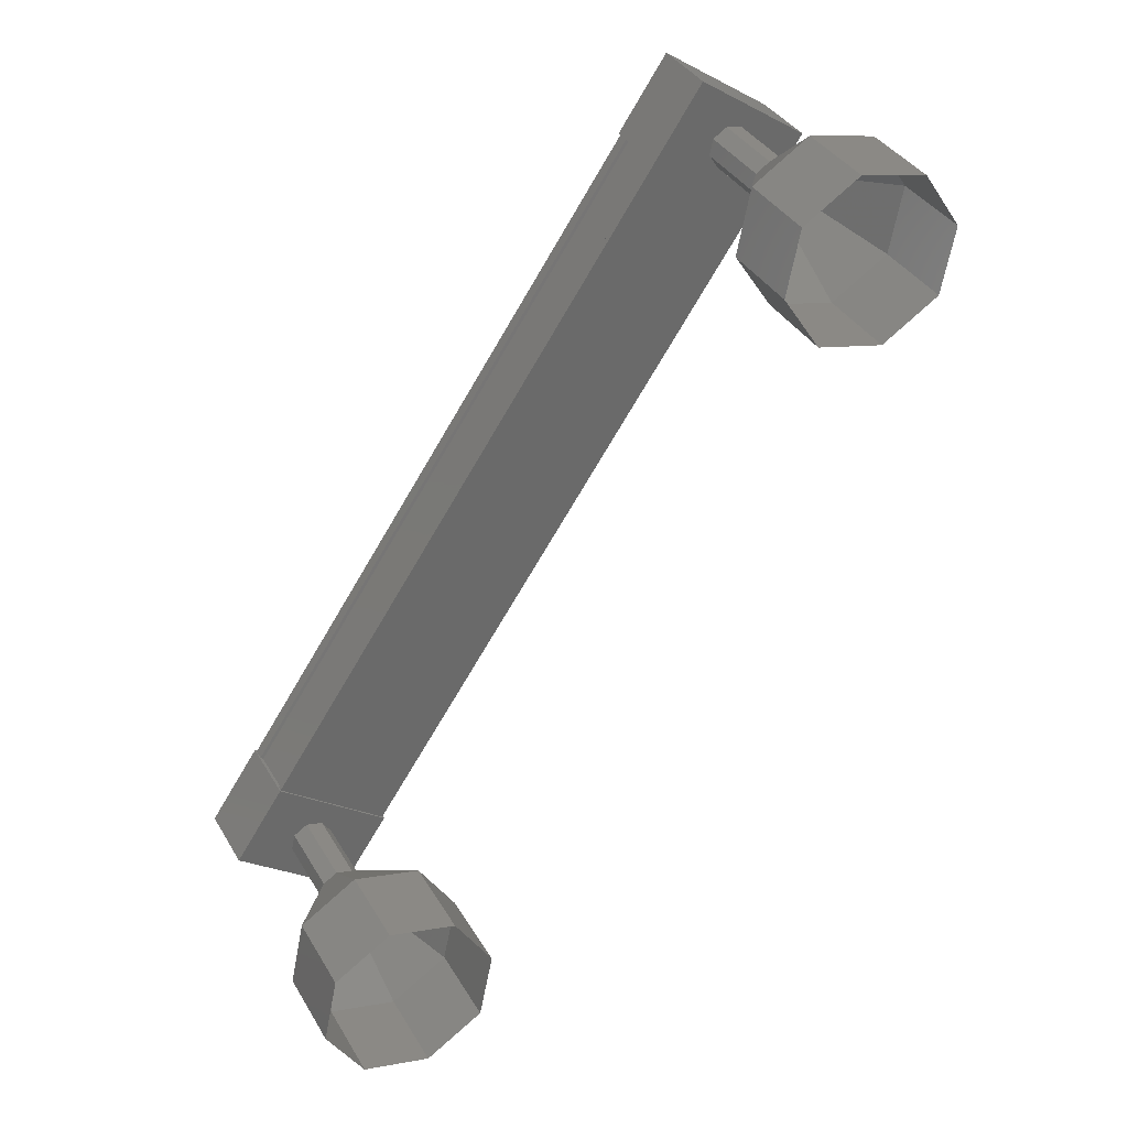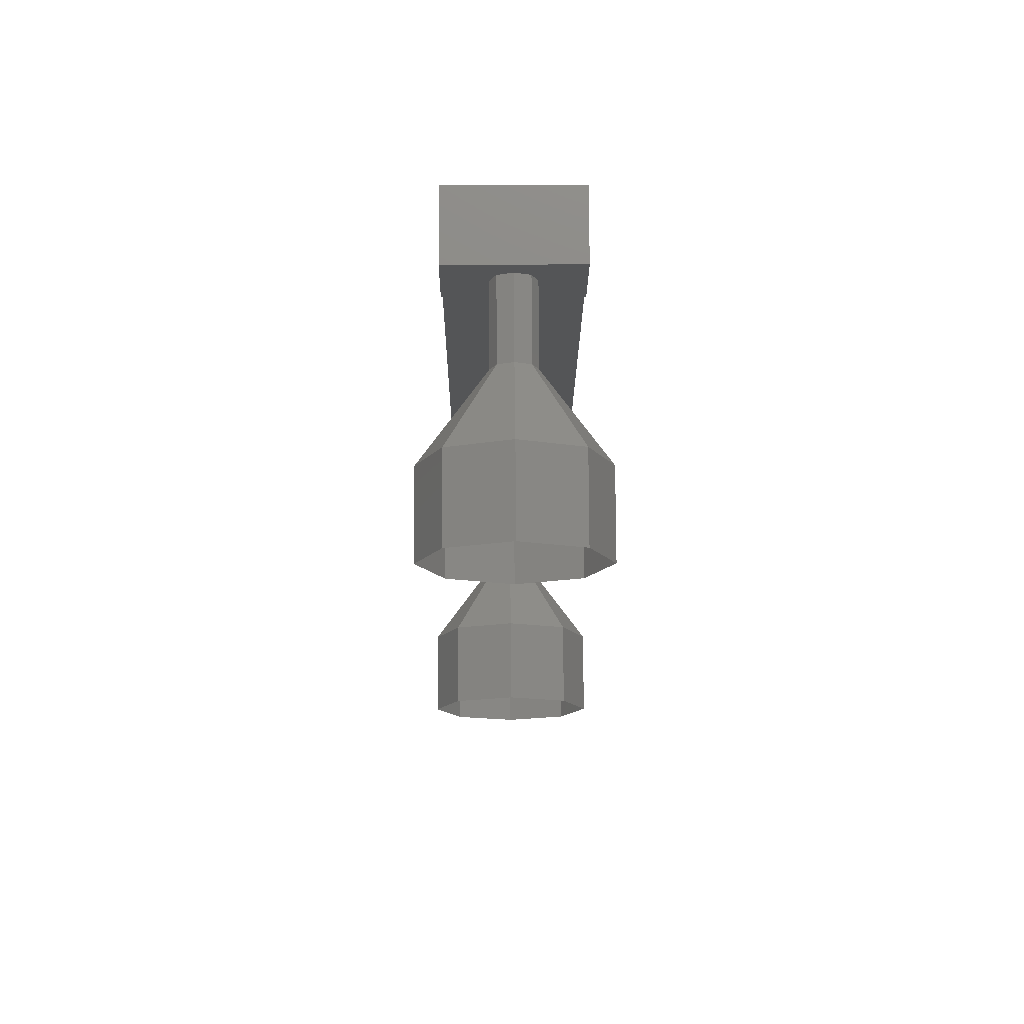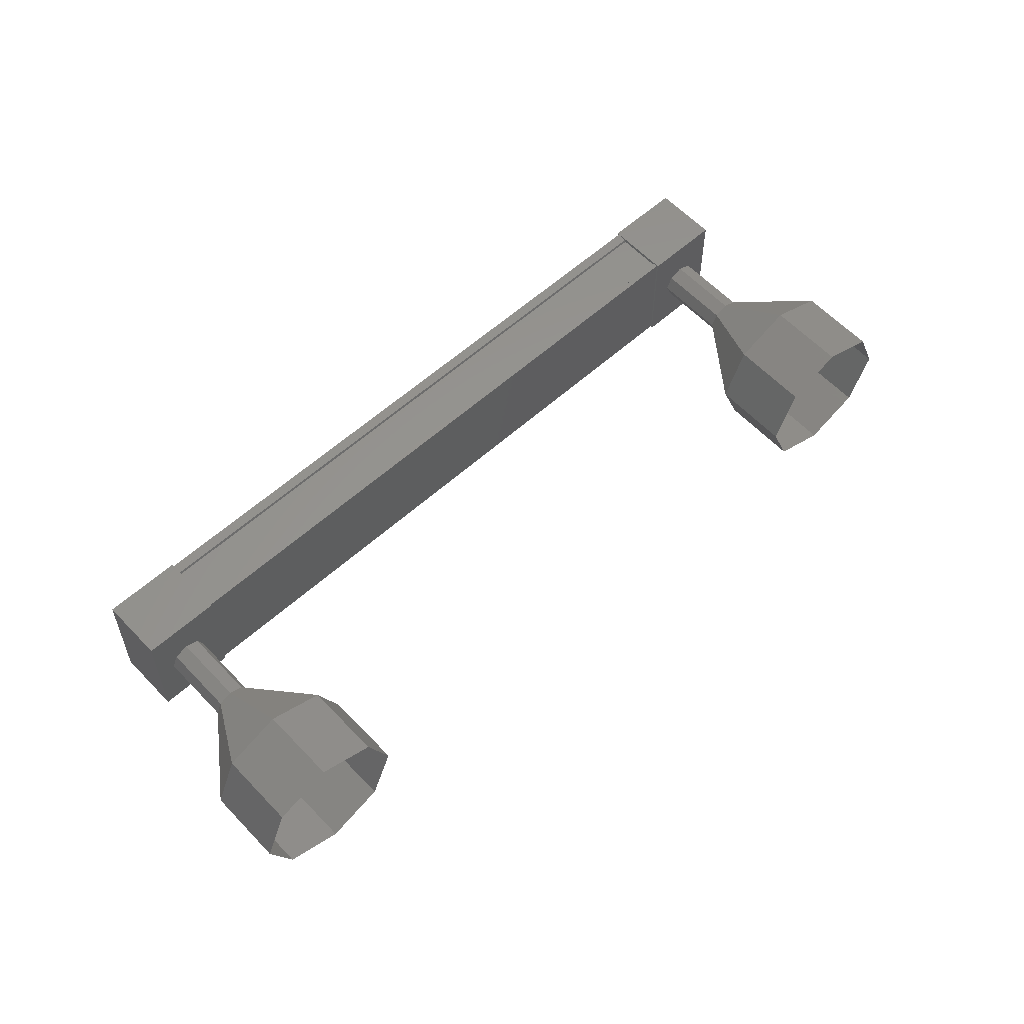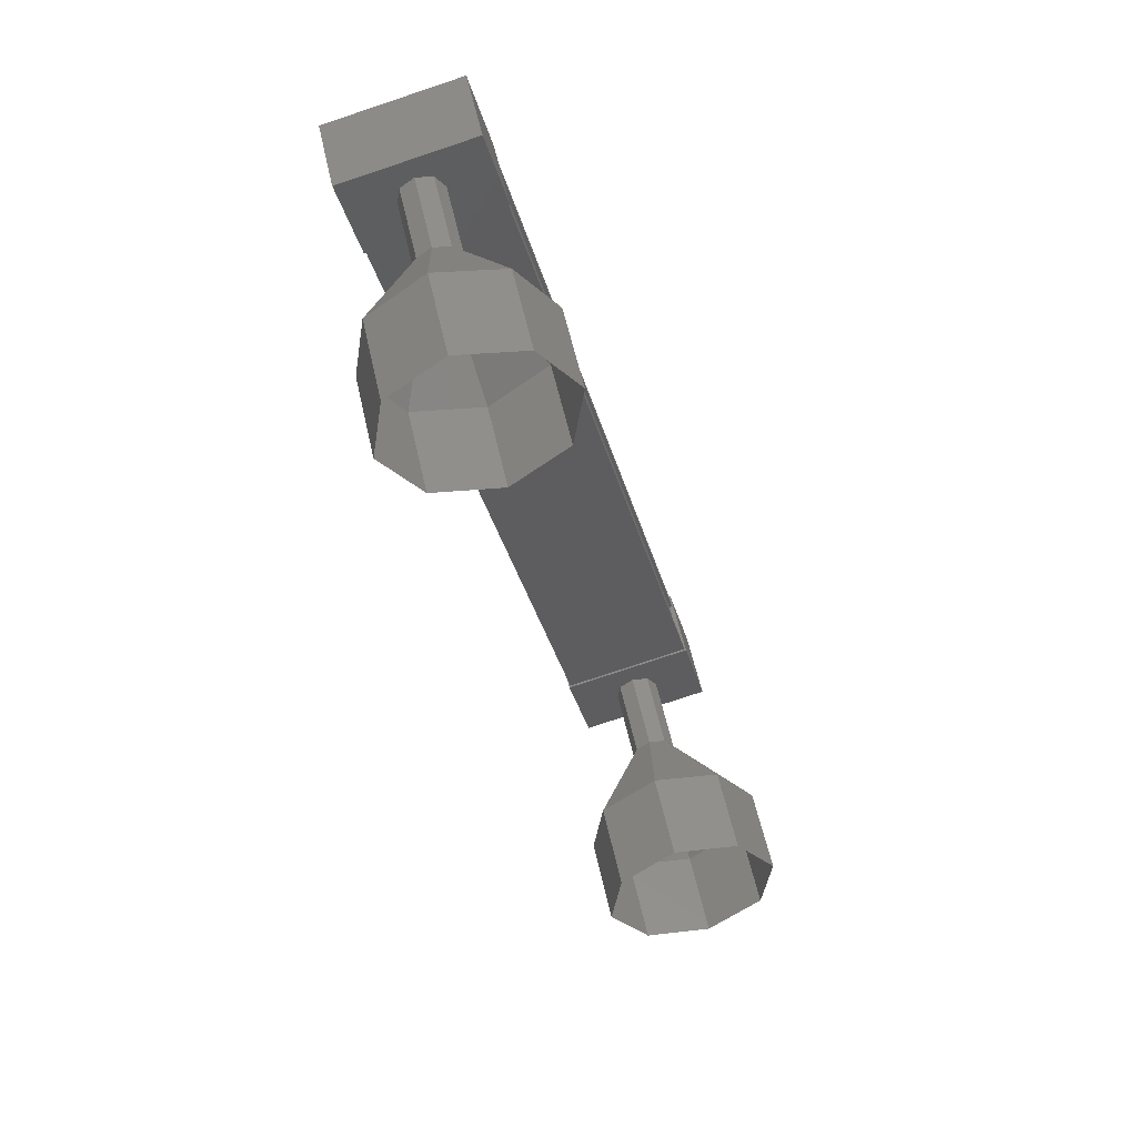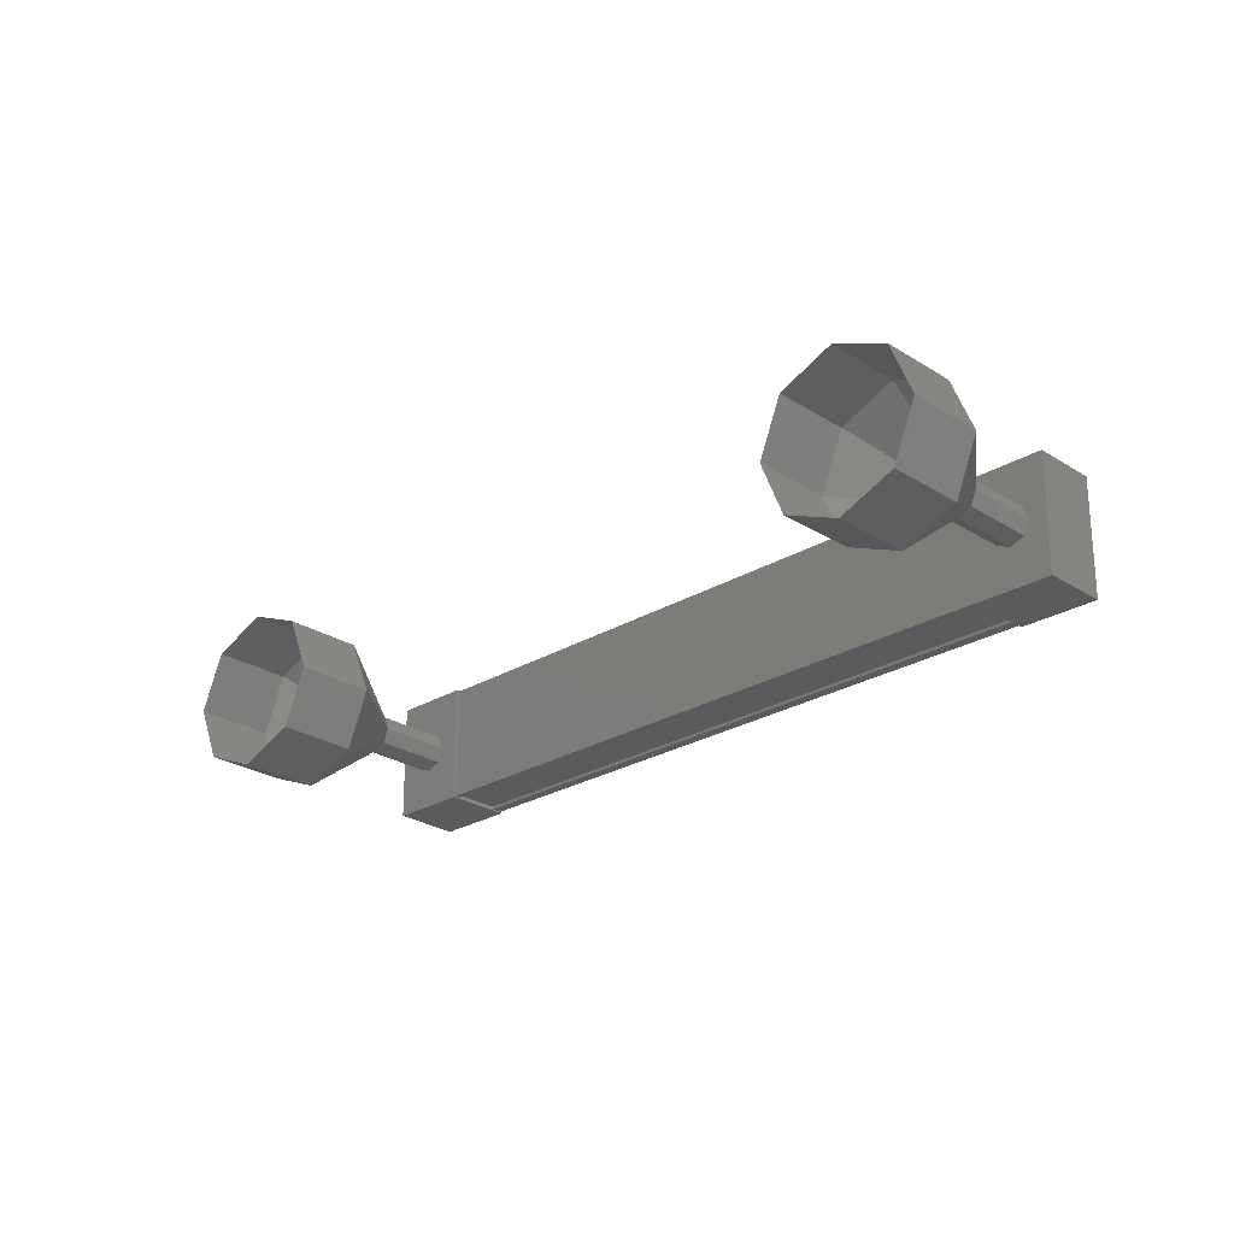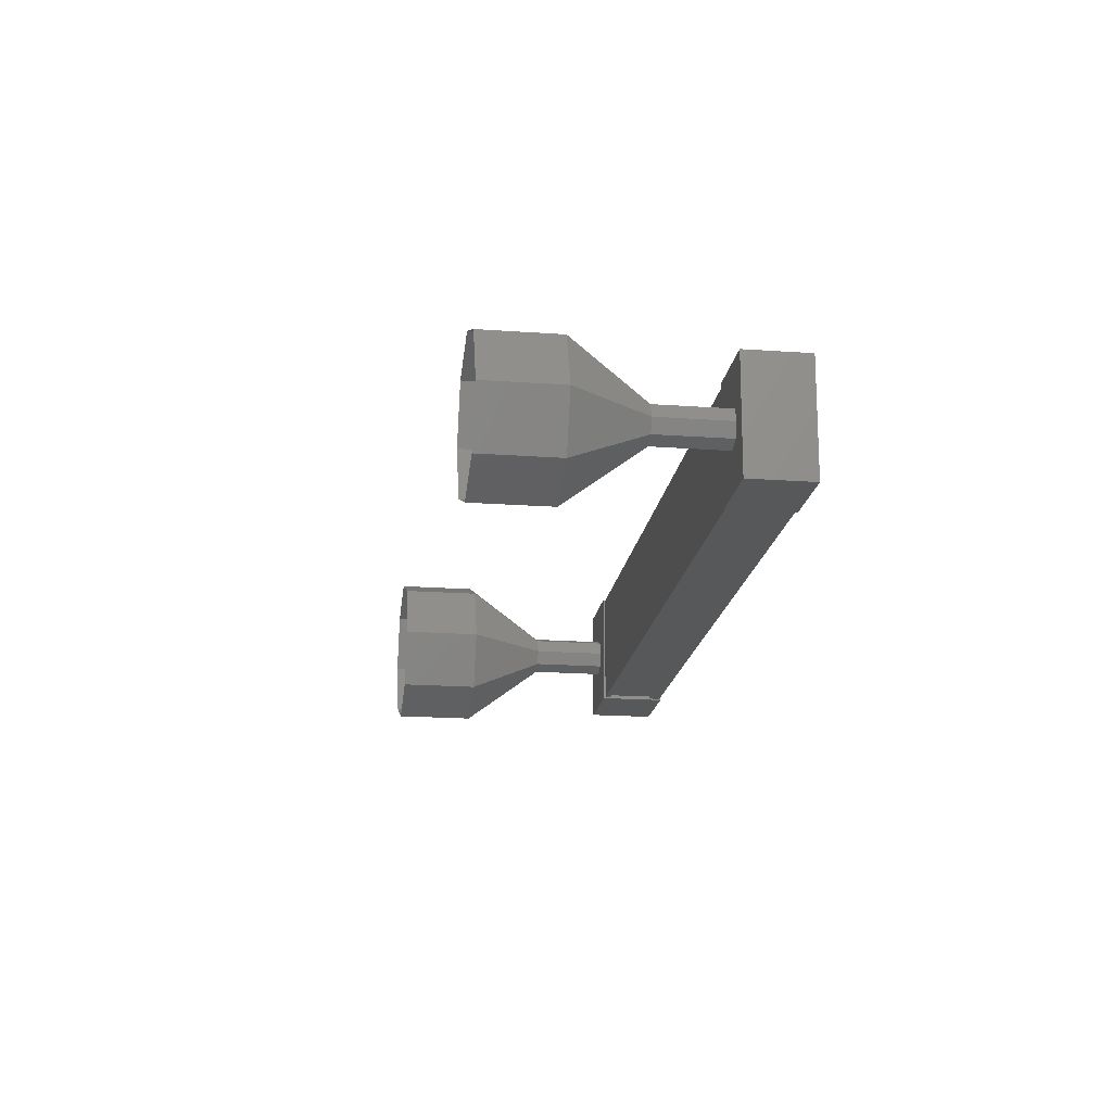
<metadata>
{"format":"stl","ext":"stl","renderer":"f3d","projection":"perspective","resolution":1024,"background":"white","views":[{"elev":-23.4,"azim":-131.6,"up":"+Z"},{"elev":27.0,"azim":-90.4,"up":"+Z"},{"elev":58.7,"azim":177.7,"up":"+Y"},{"elev":-76.2,"azim":108.5,"up":"+Z"},{"elev":-25.2,"azim":-95.3,"up":"+Y"},{"elev":-18.4,"azim":-57.5,"up":"+Y"}]}
</metadata>
<code>
# stl→obj: 126 verts, 152 faces
v 57.8 -801.4 41.77
v 57.87 -801.4 41.85
v 50.84 -801.4 47.86
v 50.84 -801.3 47.86
v 50.77 -802.6 47.78
v 50.84 -802.6 47.86
v 57.87 -802.6 41.85
v 50.84 -802.7 47.86
v 57.87 -802.7 41.85
v 50.36 -802.7 47.3
v 57.4 -802.7 41.3
v 50.37 -802.7 47.31
v 57.78 -802.7 41.74
v 50.77 -801.4 47.78
v 57.8 -802.6 41.77
v 57.79 -802.7 41.75
v 50.75 -802.7 47.76
v 50.74 -802.7 47.75
v 50.44 -801.2 48.23
v 49.9 -802.8 47.59
v 50.44 -802.8 48.23
v 51.2 -802.8 47.58
v 51.2 -801.2 47.58
v 50.66 -802.8 46.94
v 50.66 -801.2 46.94
v 49.9 -801.2 47.59
v 57.53 -802.8 42.17
v 57.53 -801.2 42.17
v 56.99 -802.8 41.53
v 56.99 -801.2 41.53
v 57.75 -801.2 40.88
v 58.29 -801.2 41.52
v 58.29 -802.8 41.52
v 57.75 -802.8 40.88
v 57.87 -801.3 41.85
v 57.79 -801.3 41.75
v 50.75 -801.3 47.76
v 57.78 -801.3 41.74
v 50.74 -801.3 47.75
v 57.4 -801.3 41.3
v 50.37 -801.3 47.31
v 50.36 -801.3 47.3
v 57.35 -801.3 41.25
v 50.32 -801.3 47.25
v 57.35 -802.7 41.25
v 50.32 -802.7 47.25
v 56.88 -802 39.07
v 56.23 -802 38.31
v 56.65 -801.3 39.26
v 56 -801.3 38.5
v 56.12 -801 39.72
v 55.47 -801 38.96
v 55.58 -801.3 40.18
v 54.93 -801.3 39.42
v 55.36 -802 40.37
v 54.71 -802 39.61
v 55.58 -802.7 40.18
v 54.93 -802.7 39.42
v 56.12 -803 39.72
v 55.47 -803 38.96
v 56.65 -802.7 39.26
v 56 -802.7 38.5
v 49.52 -802.2 46.66
v 50.11 -802 47.47
v 49.46 -802 46.71
v 50.17 -801.8 47.42
v 49.52 -801.8 46.66
v 50.3 -801.8 47.31
v 49.65 -801.8 46.55
v 50.43 -801.8 47.19
v 49.78 -801.8 46.43
v 50.49 -802 47.14
v 49.84 -802 46.38
v 50.43 -802.2 47.19
v 49.78 -802.2 46.43
v 50.3 -802.3 47.31
v 49.65 -802.3 46.55
v 50.17 -802.2 47.42
v 47.82 -802.7 45.49
v 48.25 -802 46.44
v 47.6 -802 45.68
v 48.47 -801.3 46.25
v 47.82 -801.3 45.49
v 49.01 -801 45.79
v 48.36 -801 45.03
v 49.54 -801.3 45.33
v 48.89 -801.3 44.57
v 49.77 -802 45.14
v 49.12 -802 44.38
v 49.54 -802.7 45.33
v 48.89 -802.7 44.57
v 49.01 -803 45.79
v 48.36 -803 45.03
v 48.47 -802.7 46.25
v 49.47 -802 46.72
v 49.52 -801.8 46.67
v 49.66 -801.8 46.55
v 49.79 -801.8 46.44
v 49.85 -802 46.39
v 49.79 -802.2 46.44
v 49.66 -802.3 46.55
v 49.52 -802.2 46.67
v 57.6 -802 41.07
v 56.95 -802 40.31
v 57.54 -801.8 41.12
v 56.89 -801.8 40.36
v 57.41 -801.8 41.23
v 56.76 -801.8 40.47
v 57.27 -801.8 41.35
v 56.62 -801.8 40.59
v 57.22 -802 41.4
v 56.57 -802 40.64
v 57.27 -802.2 41.35
v 56.62 -802.2 40.59
v 57.41 -802.3 41.23
v 56.76 -802.3 40.47
v 57.54 -802.2 41.12
v 56.89 -802.2 40.36
v 56.9 -802.2 40.37
v 56.96 -802 40.32
v 56.9 -801.8 40.37
v 56.77 -801.8 40.48
v 56.63 -801.8 40.6
v 56.58 -802 40.64
v 56.63 -802.2 40.6
v 56.77 -802.3 40.48
f 1 2 3
f 3 2 4
f 5 6 7
f 7 6 8
f 8 9 7
f 10 11 12
f 12 11 11
f 11 13 12
f 3 14 1
f 1 14 5
f 5 15 1
f 7 15 5
f 9 8 16
f 16 8 17
f 17 13 16
f 18 13 17
f 12 13 18
f 19 20 21
f 21 20 22
f 22 23 21
f 24 23 22
f 25 23 24
f 24 20 25
f 25 20 26
f 26 20 19
f 19 23 26
f 21 23 19
f 27 28 29
f 29 28 30
f 30 31 29
f 28 31 30
f 32 31 28
f 28 33 32
f 32 33 31
f 31 33 34
f 34 29 31
f 33 29 34
f 27 29 33
f 33 28 27
f 2 35 4
f 4 35 36
f 36 37 4
f 38 37 36
f 39 37 38
f 38 40 39
f 39 40 41
f 41 40 40
f 40 42 41
f 43 42 40
f 44 42 43
f 43 45 44
f 44 45 46
f 46 45 10
f 24 22 20
f 23 25 26
f 45 11 10
f 47 48 49
f 49 48 50
f 50 51 49
f 52 51 50
f 53 51 52
f 52 54 53
f 53 54 55
f 55 54 56
f 56 57 55
f 58 57 56
f 59 57 58
f 58 60 59
f 59 60 61
f 61 60 62
f 62 47 61
f 48 47 62
f 63 64 65
f 65 64 66
f 66 67 65
f 68 67 66
f 69 67 68
f 68 70 69
f 69 70 71
f 71 70 72
f 72 73 71
f 74 73 72
f 75 73 74
f 74 76 75
f 75 76 77
f 77 76 78
f 78 63 77
f 64 63 78
f 79 80 81
f 81 80 82
f 82 83 81
f 84 83 82
f 85 83 84
f 84 86 85
f 85 86 87
f 87 86 88
f 88 89 87
f 90 89 88
f 91 89 90
f 90 92 91
f 91 92 93
f 93 92 94
f 94 79 93
f 80 79 94
f 94 95 80
f 80 95 96
f 96 82 80
f 97 82 96
f 84 82 97
f 97 98 84
f 84 98 86
f 86 98 99
f 99 88 86
f 100 88 99
f 90 88 100
f 100 101 90
f 90 101 92
f 92 101 102
f 102 94 92
f 95 94 102
f 103 104 105
f 105 104 106
f 106 107 105
f 108 107 106
f 109 107 108
f 108 110 109
f 109 110 111
f 111 110 112
f 112 113 111
f 114 113 112
f 115 113 114
f 114 116 115
f 115 116 117
f 117 116 118
f 118 103 117
f 104 103 118
f 119 61 120
f 120 61 47
f 47 121 120
f 49 121 47
f 122 121 49
f 49 51 122
f 122 51 123
f 123 51 53
f 53 124 123
f 55 124 53
f 125 124 55
f 55 57 125
f 125 57 126
f 126 57 59
f 59 119 126
f 61 119 59

</code>
